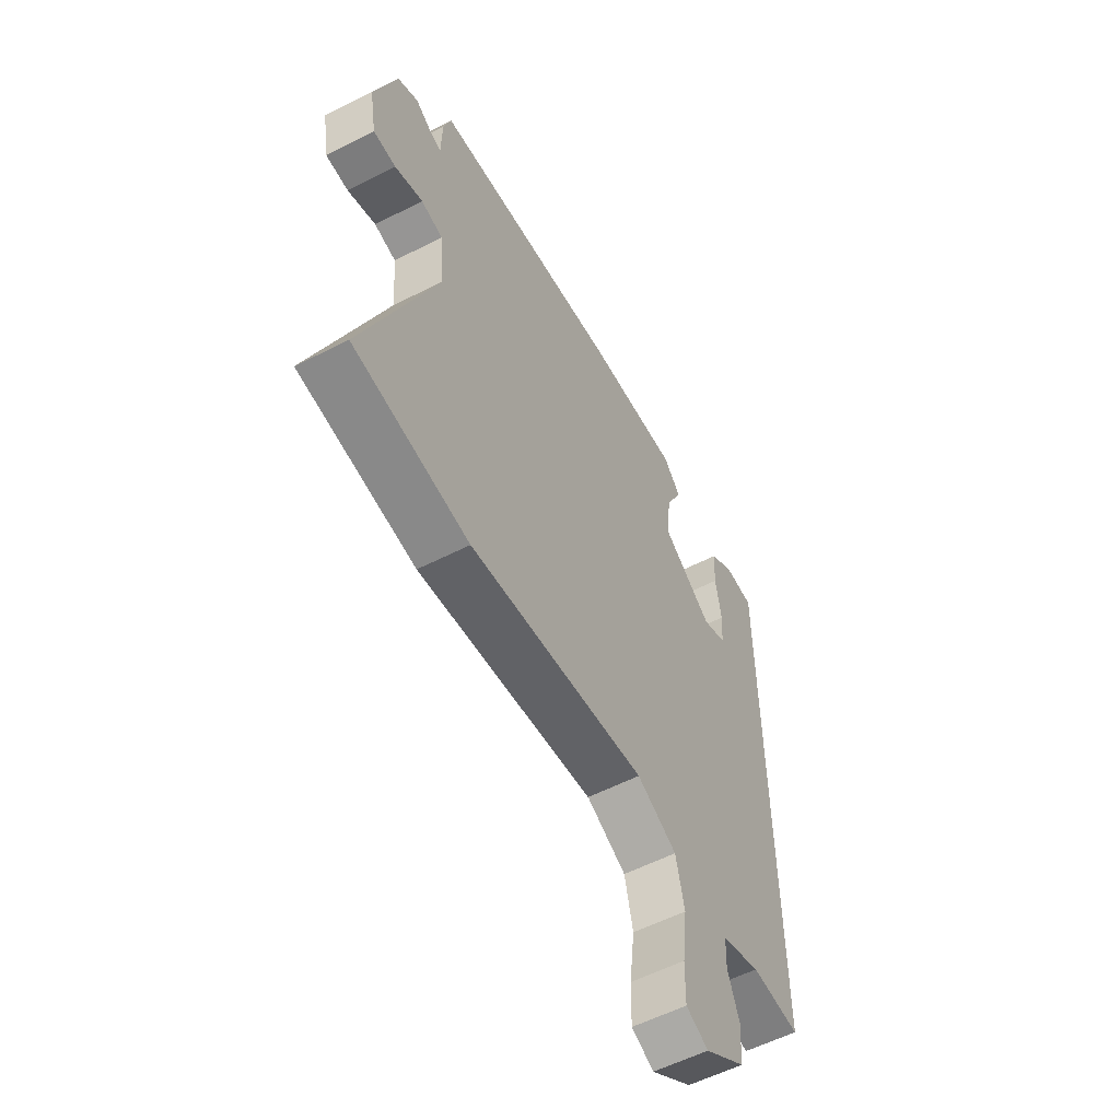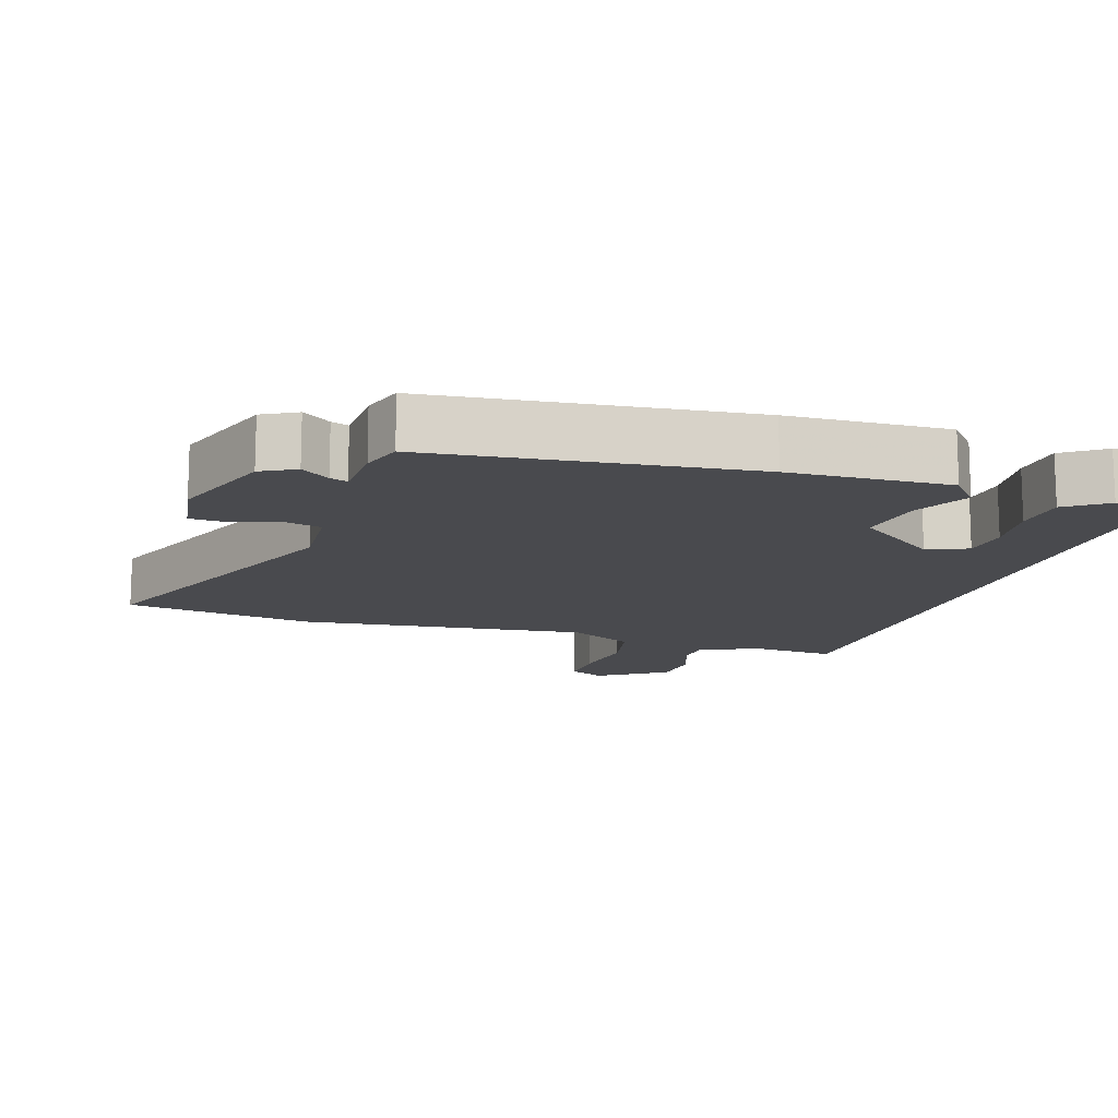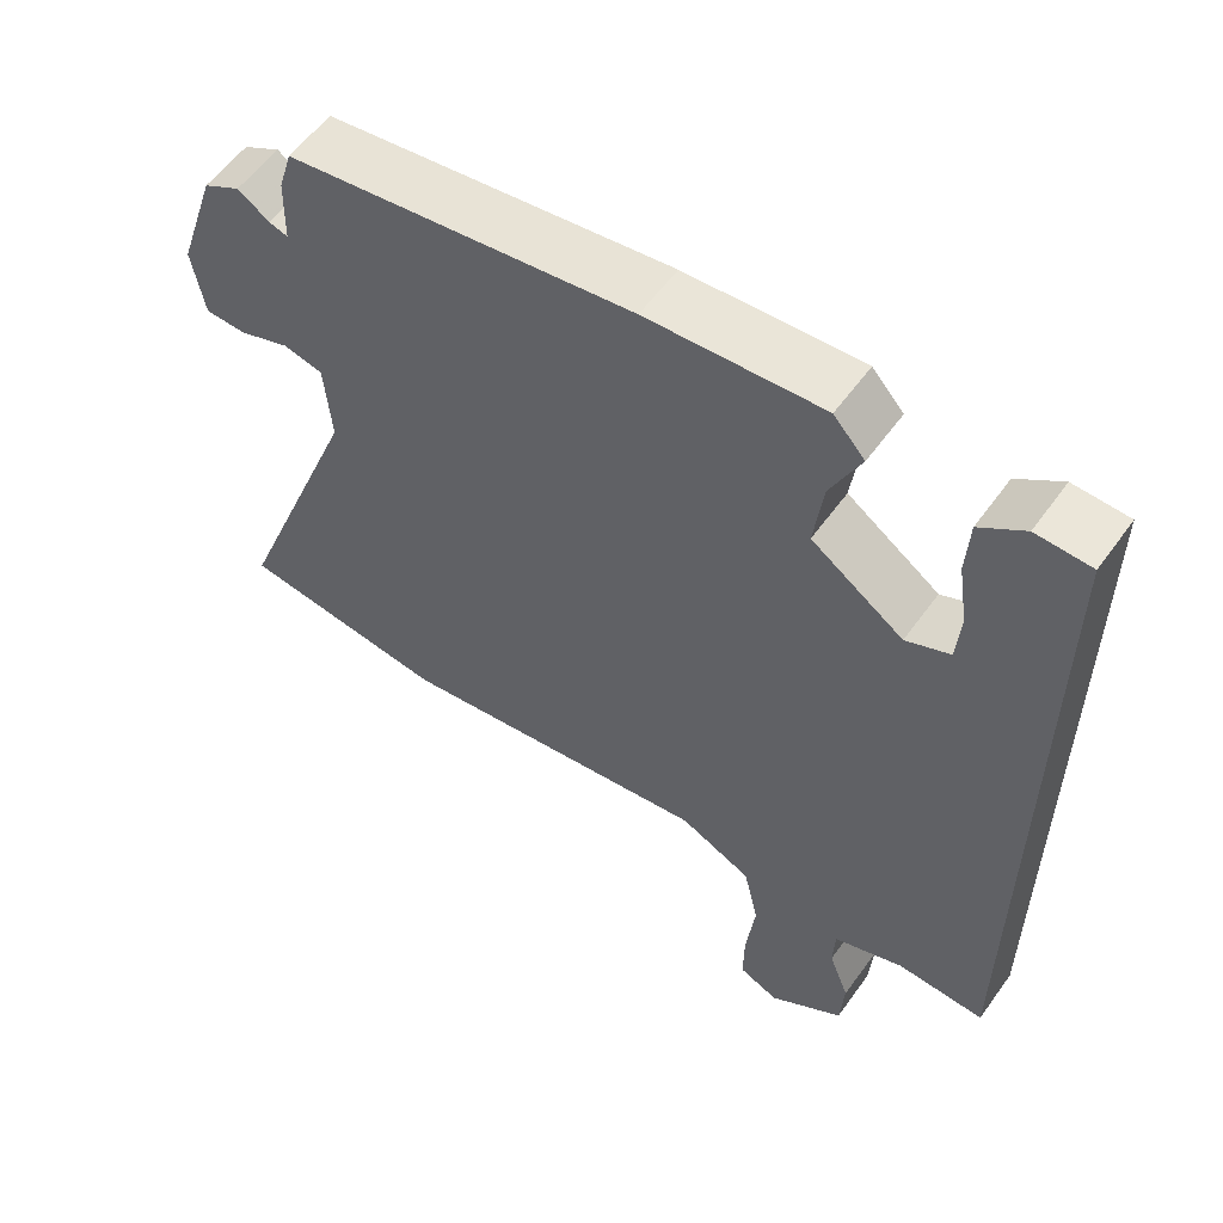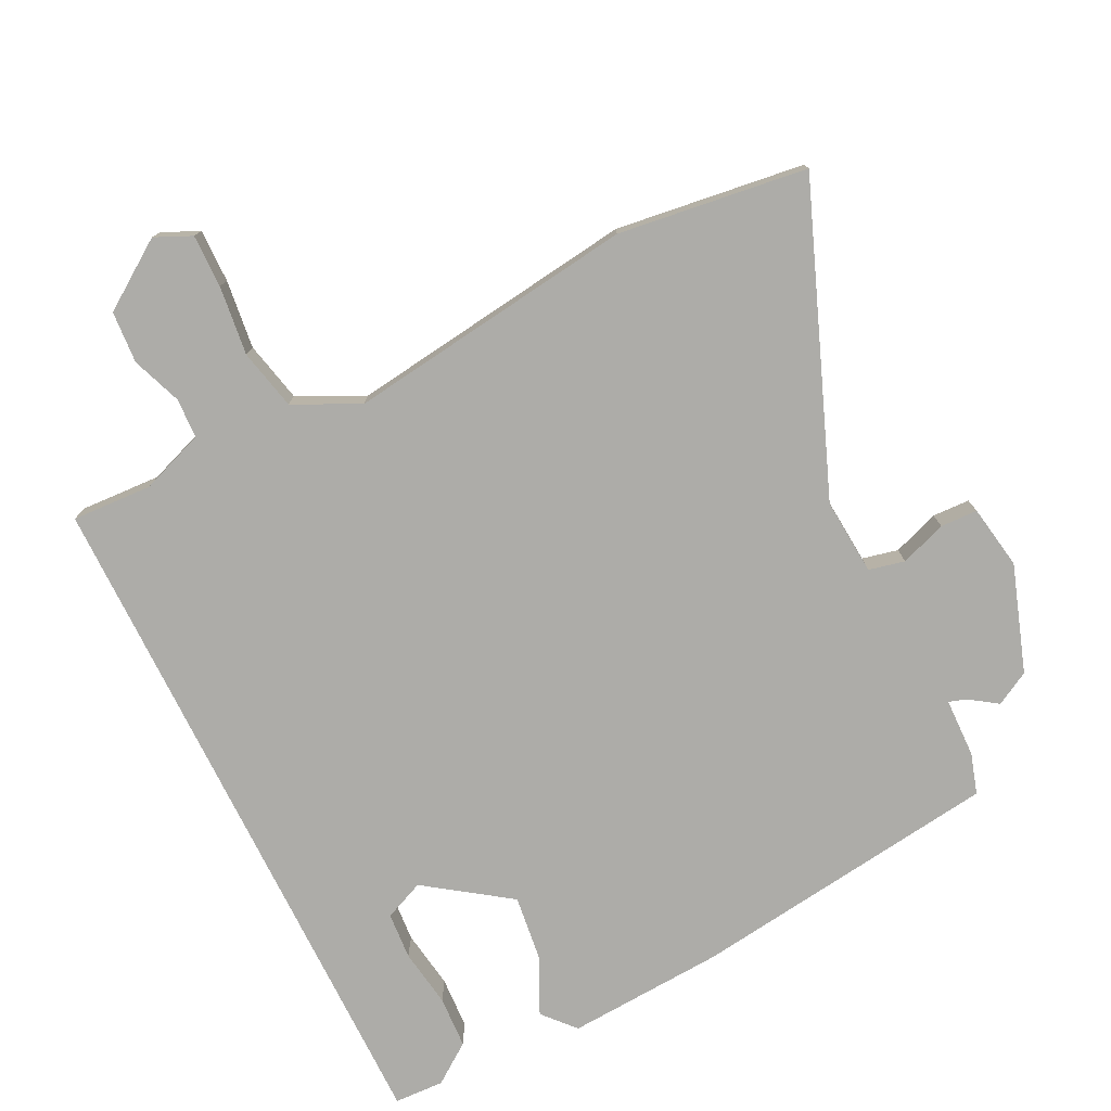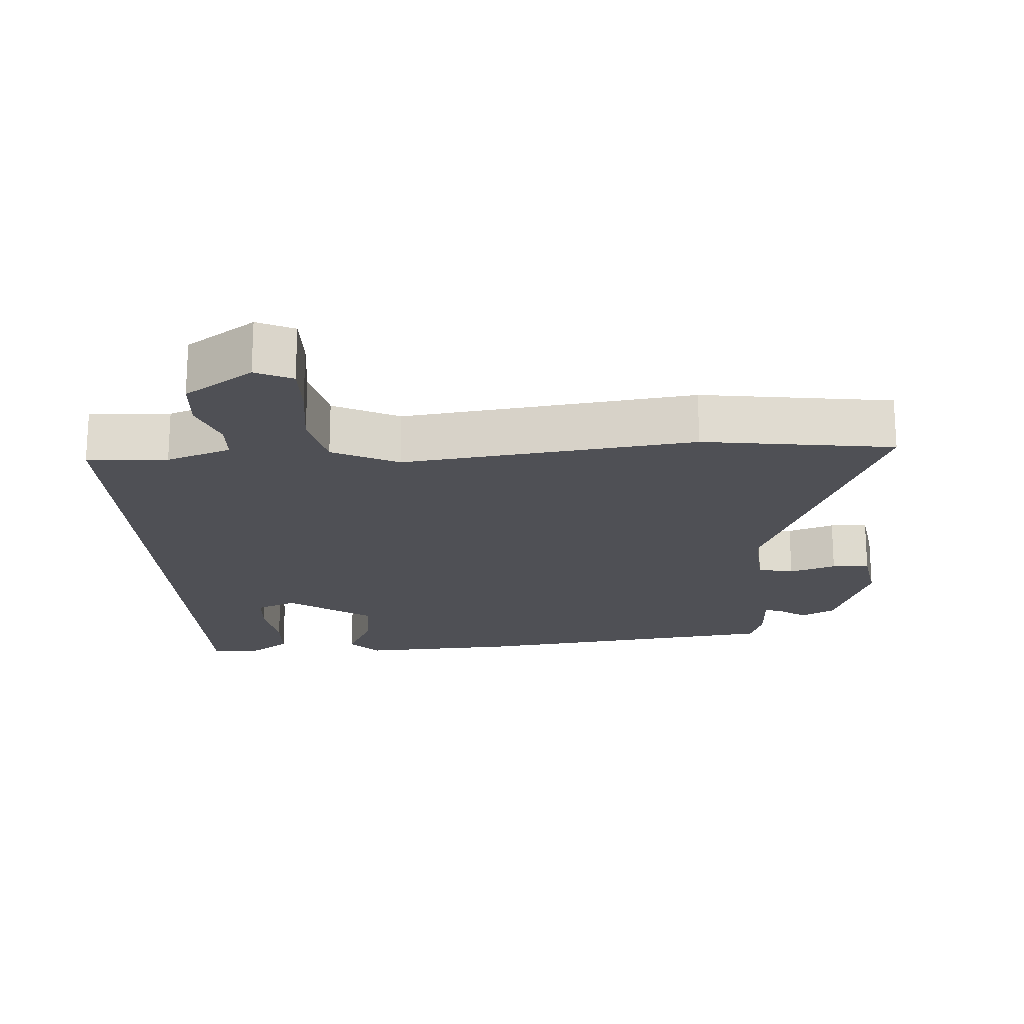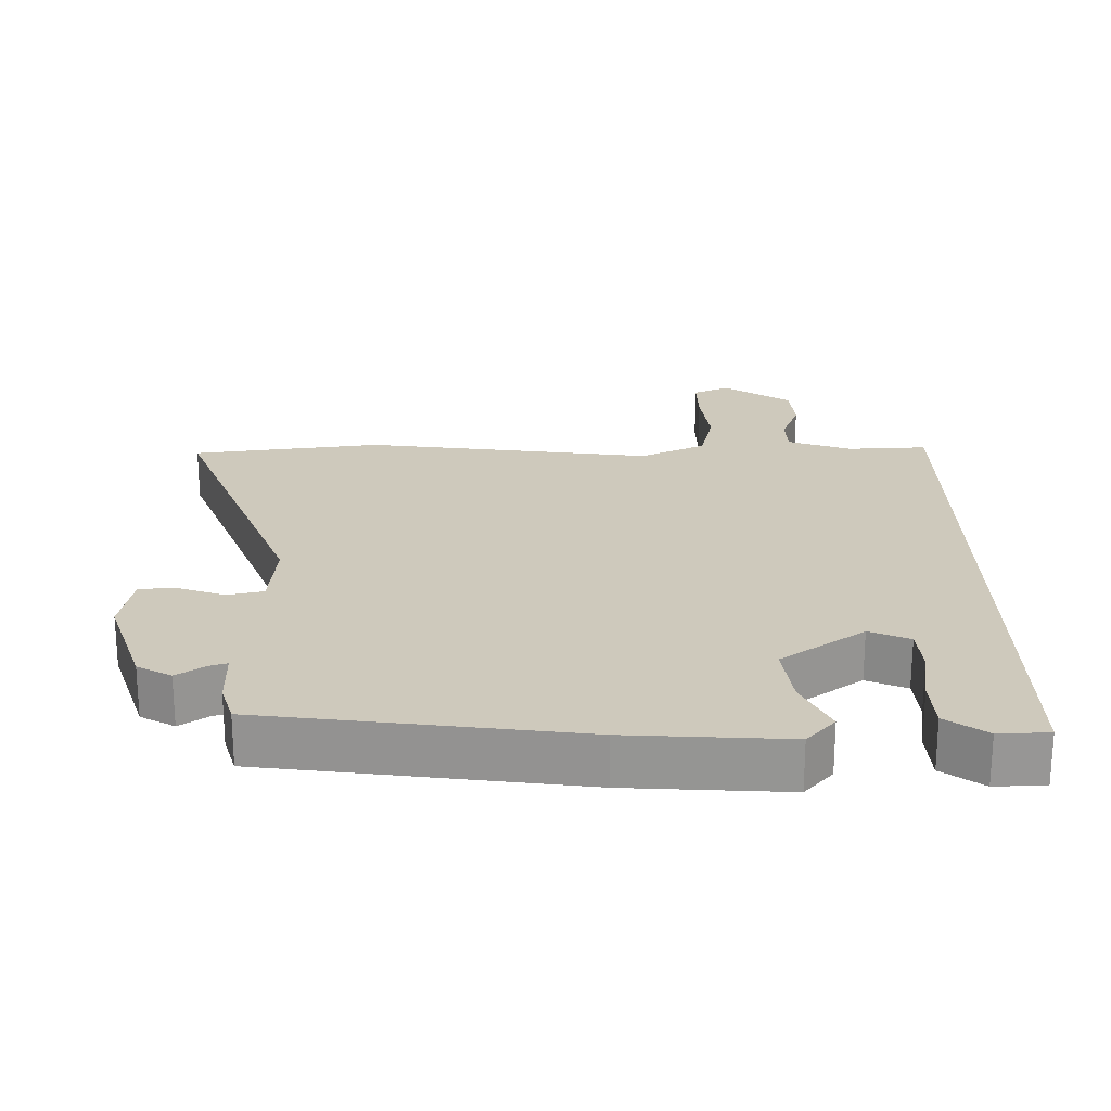
<metadata>
{"format":"obj","ext":"obj","renderer":"f3d","projection":"perspective","resolution":1024,"background":"white","views":[{"elev":-57.1,"azim":-62.0,"up":"+Z"},{"elev":-13.4,"azim":-18.7,"up":"+Y"},{"elev":57.3,"azim":35.4,"up":"+Z"},{"elev":-76.7,"azim":-153.7,"up":"+Y"},{"elev":-19.3,"azim":-176.7,"up":"+Y"},{"elev":22.3,"azim":-0.6,"up":"+Y"}]}
</metadata>
<code>
v 0.5 0.07 0.5
v 0.5 0.07 -0.497
v 0.384 0.07 -0.491
v 0.291 0.07 -0.525
v 0.289 0.07 -0.583
v 0.316 0.07 -0.655
v 0.311 0.07 -0.73
v 0.213 0.07 -0.797
v 0.16 0.07 -0.773
v 0.161 0.07 -0.696
v 0.173 0.07 -0.596
v 0.153 0.07 -0.508
v 0.058 0.07 -0.462
v -0.362 0.07 -0.518
v -0.636 0.07 -0.482
v -0.465 0.07 -0.044
v -0.474 0.07 0.067
v -0.526 0.07 0.079
v -0.593 0.07 0.055
v -0.647 0.07 0.057
v -0.663 0.07 0.15
v -0.611 0.07 0.305
v -0.562 0.07 0.332
v -0.521 0.07 0.304
v -0.496 0.07 0.296
v -0.494 0.07 0.382
v -0.476 0.07 0.441
v -0.024 0.07 0.501
v 0.205 0.07 0.515
v 0.246 0.07 0.469
v 0.207 0.07 0.387
v 0.195 0.07 0.292
v 0.316 0.07 0.207
v 0.374 0.07 0.232
v 0.379 0.07 0.3
v 0.366 0.07 0.385
v 0.37 0.07 0.461
v 0.428 0.07 0.503
v 0.5 0 0.5
v 0.5 0 -0.497
v 0.384 0 -0.491
v 0.291 0 -0.525
v 0.289 0 -0.583
v 0.316 0 -0.655
v 0.311 0 -0.73
v 0.213 0 -0.797
v 0.16 0 -0.773
v 0.161 0 -0.696
v 0.173 0 -0.596
v 0.153 0 -0.508
v 0.058 0 -0.462
v -0.362 0 -0.518
v -0.636 0 -0.482
v -0.465 0 -0.044
v -0.474 0 0.067
v -0.526 0 0.079
v -0.593 0 0.055
v -0.647 0 0.057
v -0.663 0 0.15
v -0.611 0 0.305
v -0.562 0 0.332
v -0.521 0 0.304
v -0.496 0 0.296
v -0.494 0 0.382
v -0.476 0 0.441
v -0.024 0 0.501
v 0.205 0 0.515
v 0.246 0 0.469
v 0.207 0 0.387
v 0.195 0 0.292
v 0.316 0 0.207
v 0.374 0 0.232
v 0.379 0 0.3
v 0.366 0 0.385
v 0.37 0 0.461
v 0.428 0 0.503
f 35 36 37 38
f 34 35 38 1
f 28 29 30 31
f 28 31 32
f 25 26 27 28
f 25 28 32
f 21 22 23 24
f 21 24 25
f 18 19 20 21
f 17 18 21 25
f 13 14 15 16
f 12 13 16 17
f 8 9 10 11
f 6 7 8 11
f 5 6 11 12
f 4 5 12 17
f 34 1 2 3
f 33 34 3 4
f 25 32 33
f 4 17 25 33
f 76 75 74 73
f 39 76 73 72
f 69 68 67 66
f 70 69 66
f 66 65 64 63
f 70 66 63
f 62 61 60 59
f 63 62 59
f 59 58 57 56
f 63 59 56 55
f 54 53 52 51
f 55 54 51 50
f 49 48 47 46
f 49 46 45 44
f 50 49 44 43
f 55 50 43 42
f 41 40 39 72
f 42 41 72 71
f 71 70 63
f 71 63 55 42
f 1 39 40 2
f 2 40 41 3
f 3 41 42 4
f 4 42 43 5
f 5 43 44 6
f 6 44 45 7
f 7 45 46 8
f 8 46 47 9
f 9 47 48 10
f 10 48 49 11
f 11 49 50 12
f 12 50 51 13
f 13 51 52 14
f 14 52 53 15
f 15 53 54 16
f 16 54 55 17
f 17 55 56 18
f 18 56 57 19
f 19 57 58 20
f 20 58 59 21
f 21 59 60 22
f 22 60 61 23
f 23 61 62 24
f 24 62 63 25
f 25 63 64 26
f 26 64 65 27
f 27 65 66 28
f 28 66 67 29
f 29 67 68 30
f 30 68 69 31
f 31 69 70 32
f 32 70 71 33
f 33 71 72 34
f 34 72 73 35
f 35 73 74 36
f 36 74 75 37
f 37 75 76 38
f 38 76 39 1

</code>
